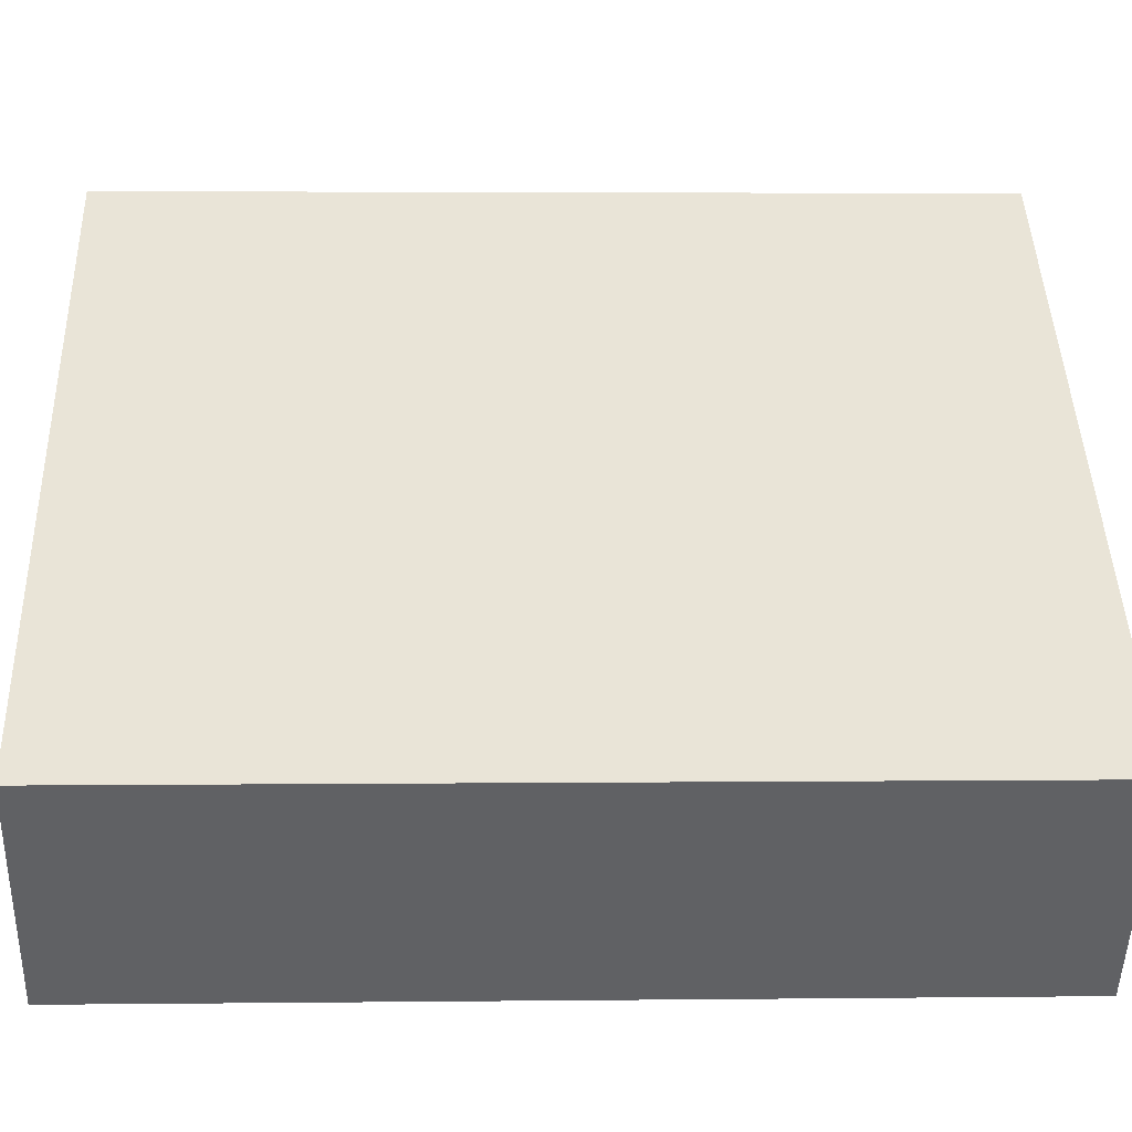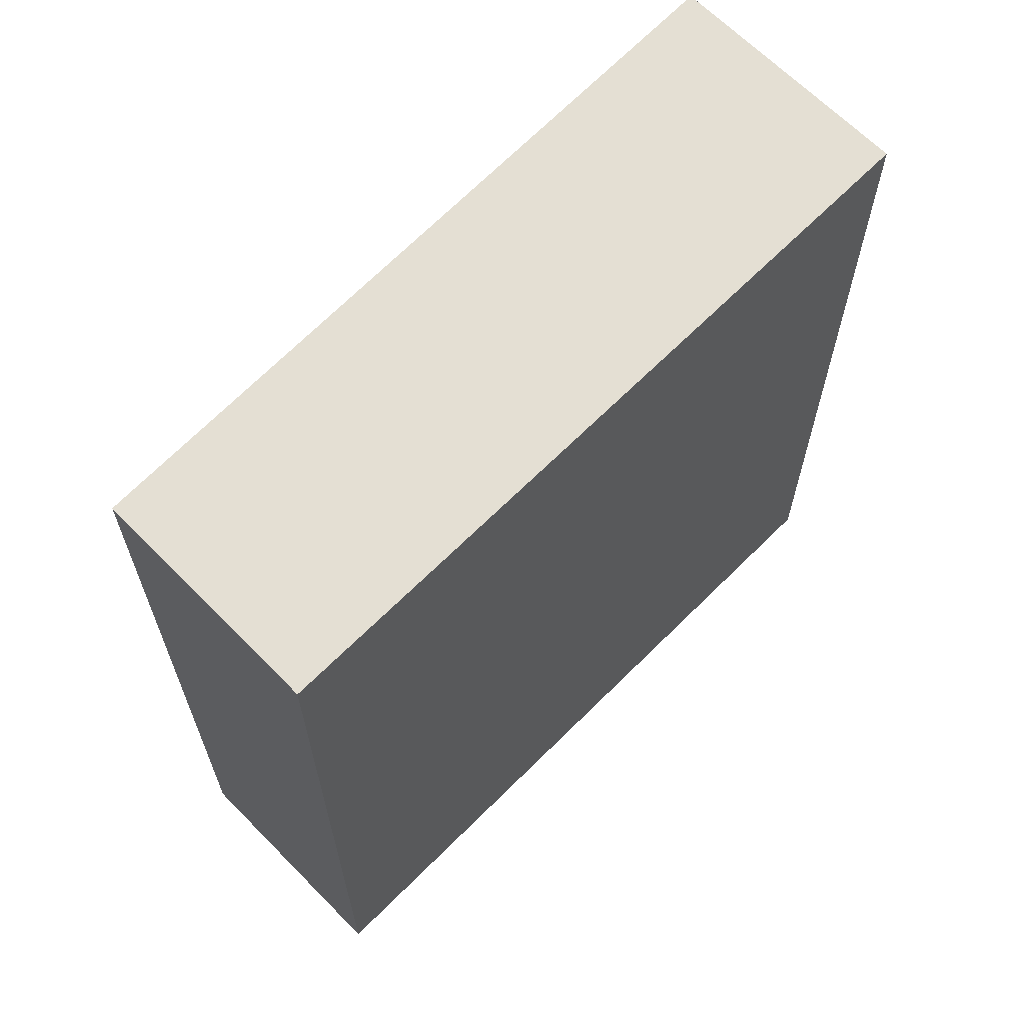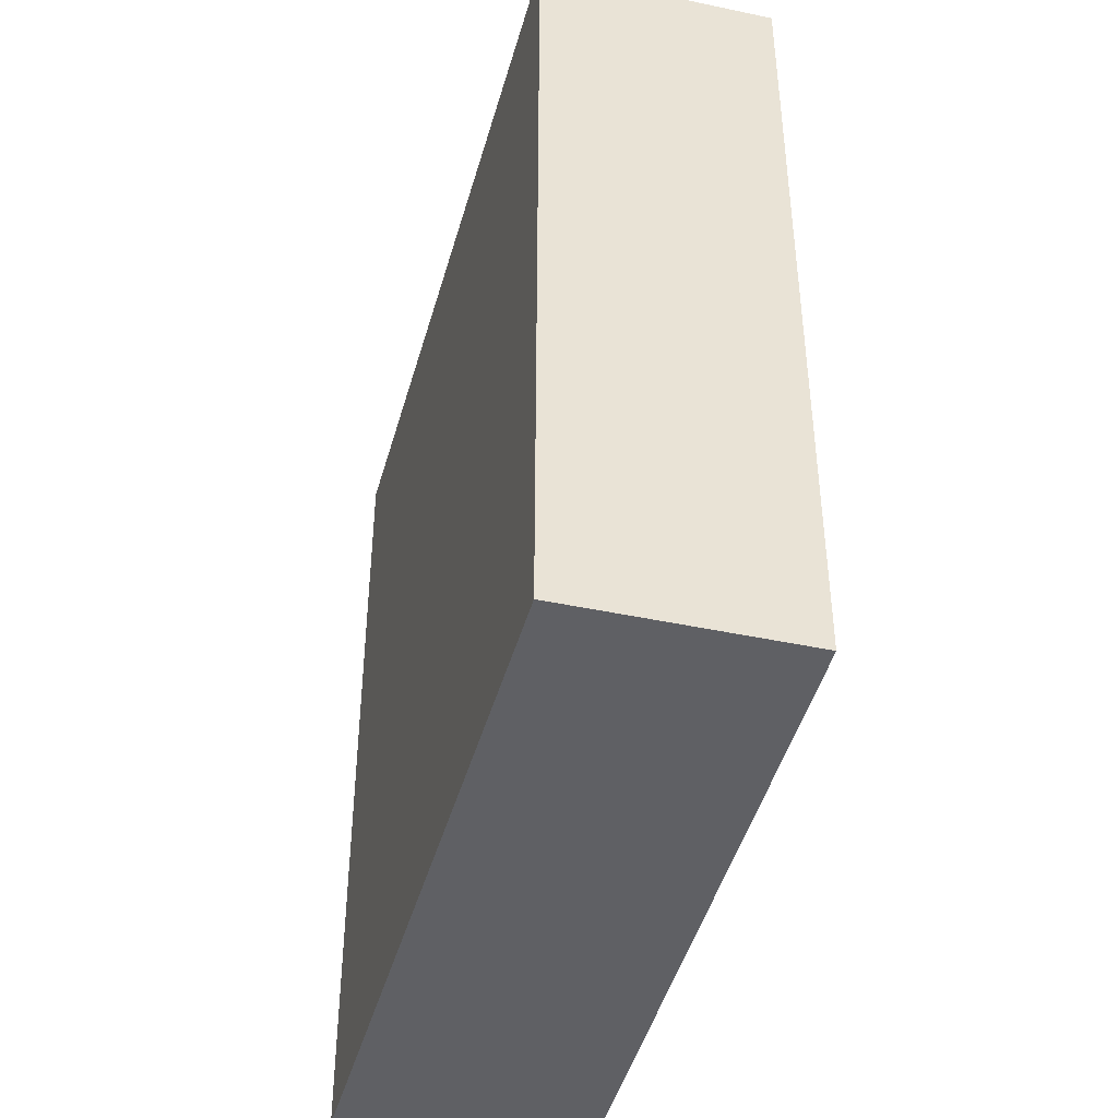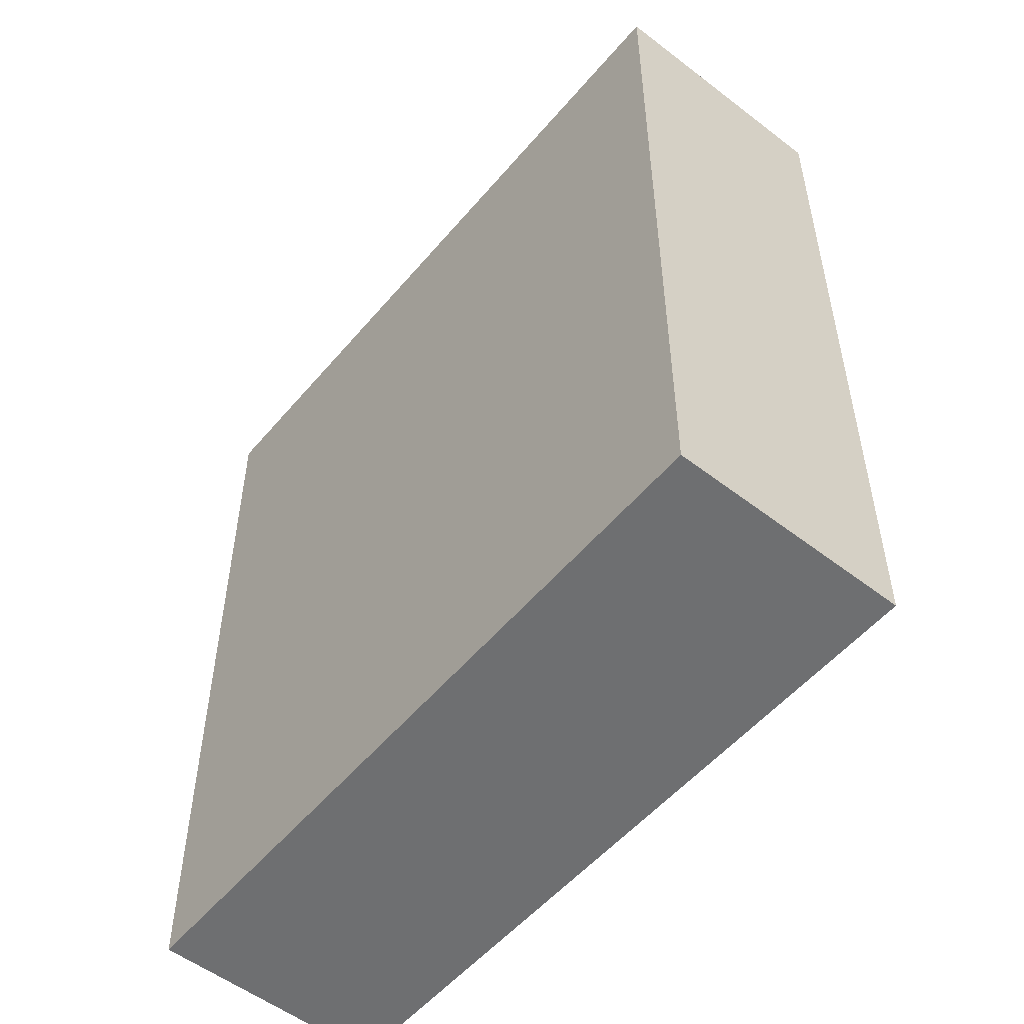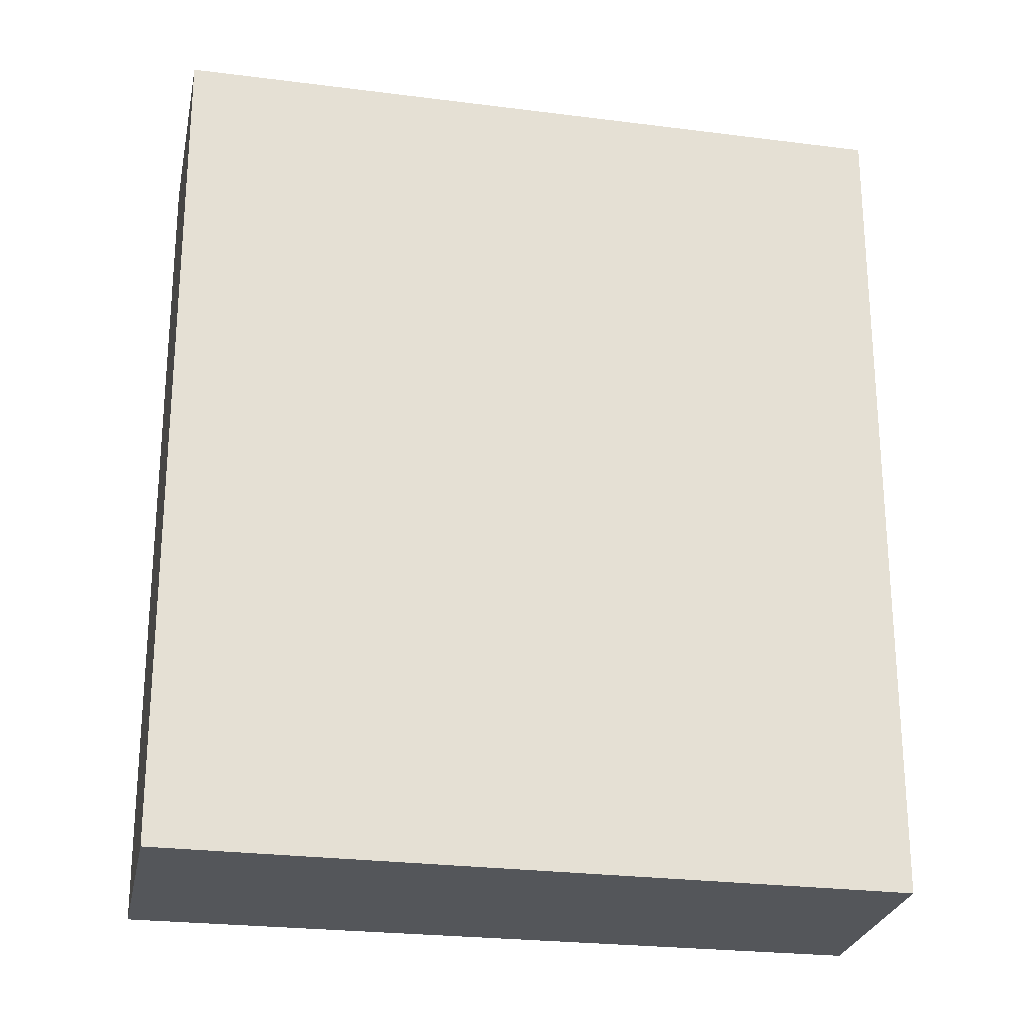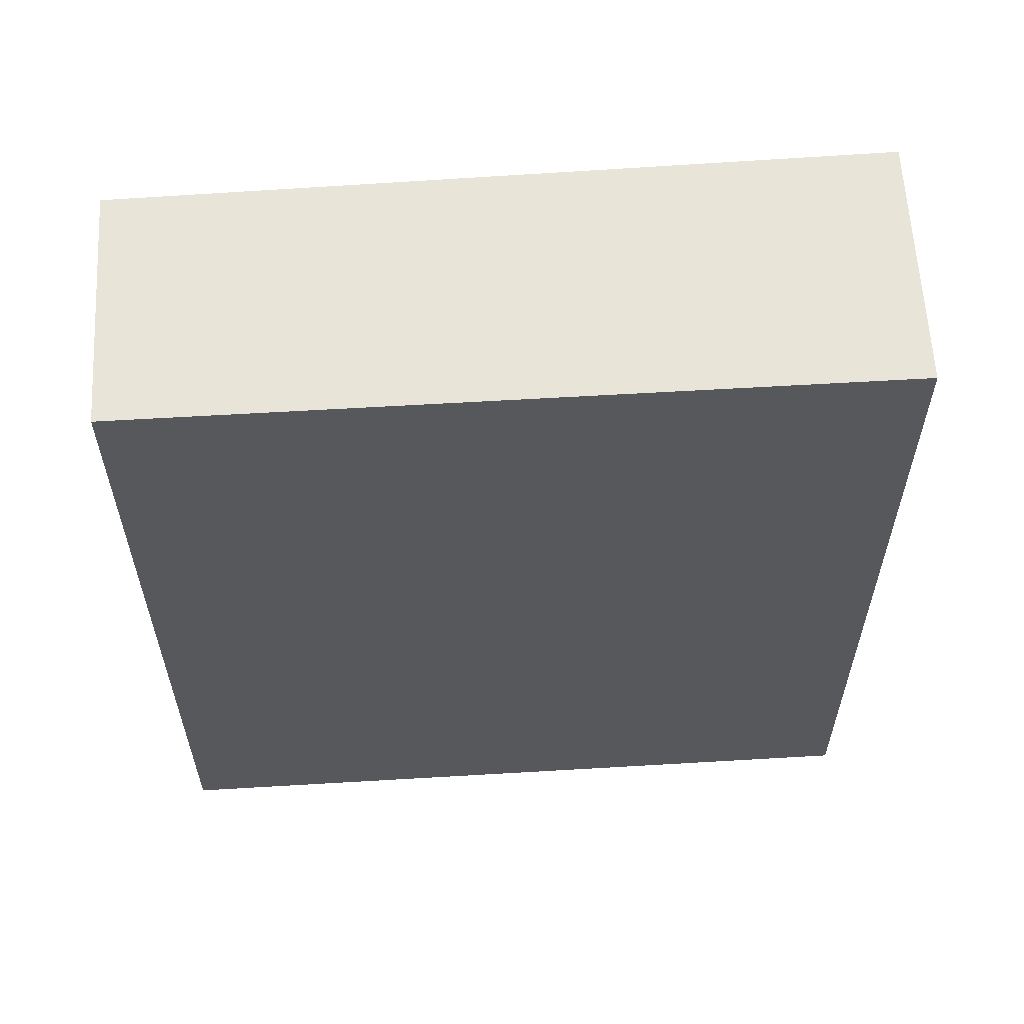
<metadata>
{"format":"obj","ext":"obj","renderer":"f3d","projection":"perspective","resolution":1024,"background":"white","views":[{"elev":3.5,"azim":87.8,"up":"+Z"},{"elev":66.6,"azim":-6.3,"up":"+Y"},{"elev":-44.7,"azim":-65.8,"up":"+Y"},{"elev":-54.6,"azim":89.5,"up":"+Y"},{"elev":-25.3,"azim":-152.2,"up":"+Y"},{"elev":61.4,"azim":35.3,"up":"+Y"}]}
</metadata>
<code>
v  2.768 4.149 -2.289
v  0.71 4.149 0.905
v  3.521 4.149 -1.352
v  0 4.149 2.541e-16
v  0.71 -5.542e-17 0.905
v  3.521 8.279e-17 -1.352
v  2.768 1.402e-16 -2.289
v  0 0 0
g defaultobject
f 1 2 3
f 2 1 4
f 5 3 2
f 3 5 6
f 6 1 3
f 1 6 7
f 7 4 1
f 4 7 8
f 8 2 4
f 2 8 5
f 8 6 5
f 6 8 7

</code>
